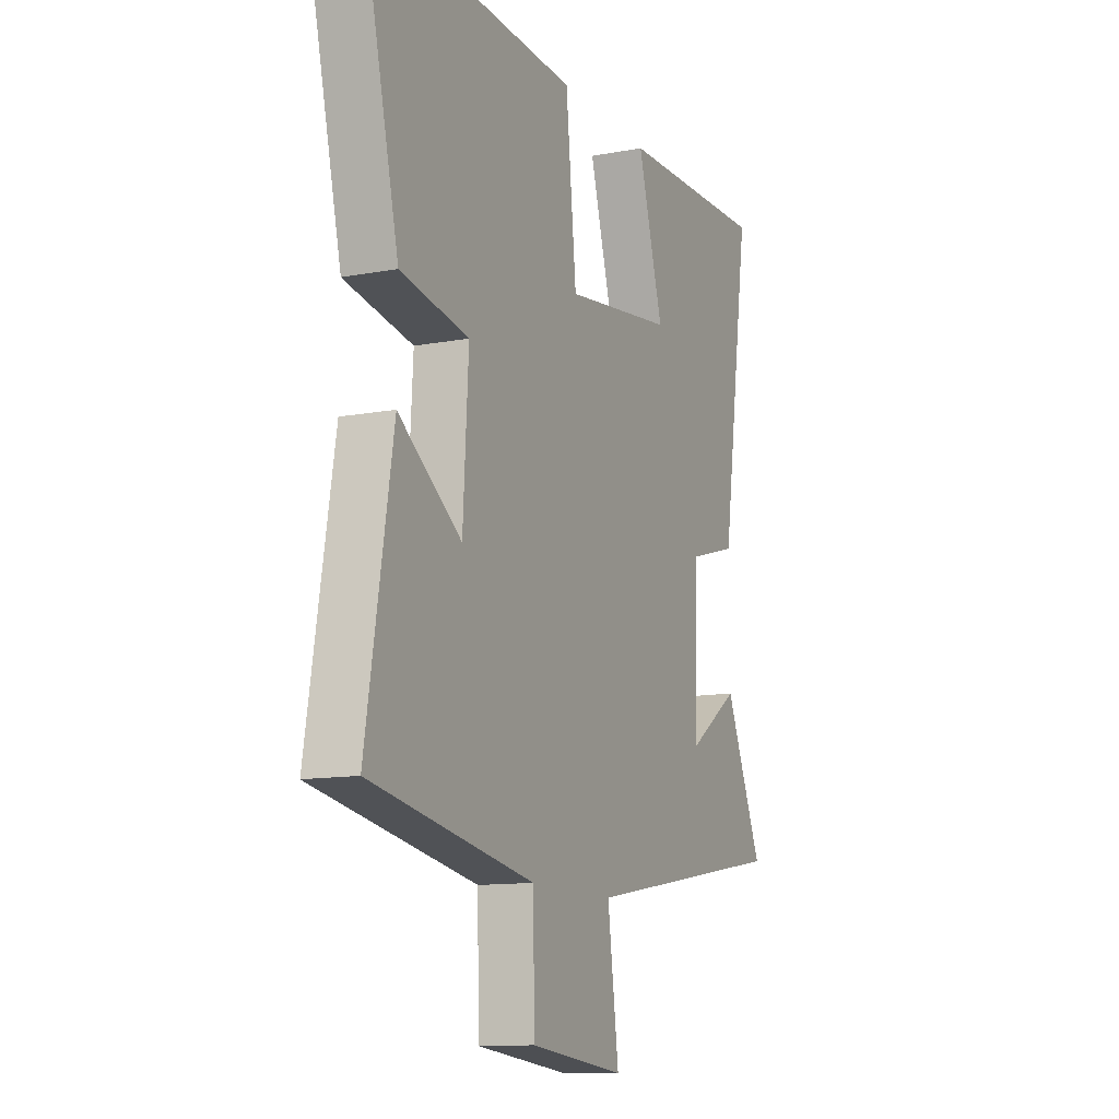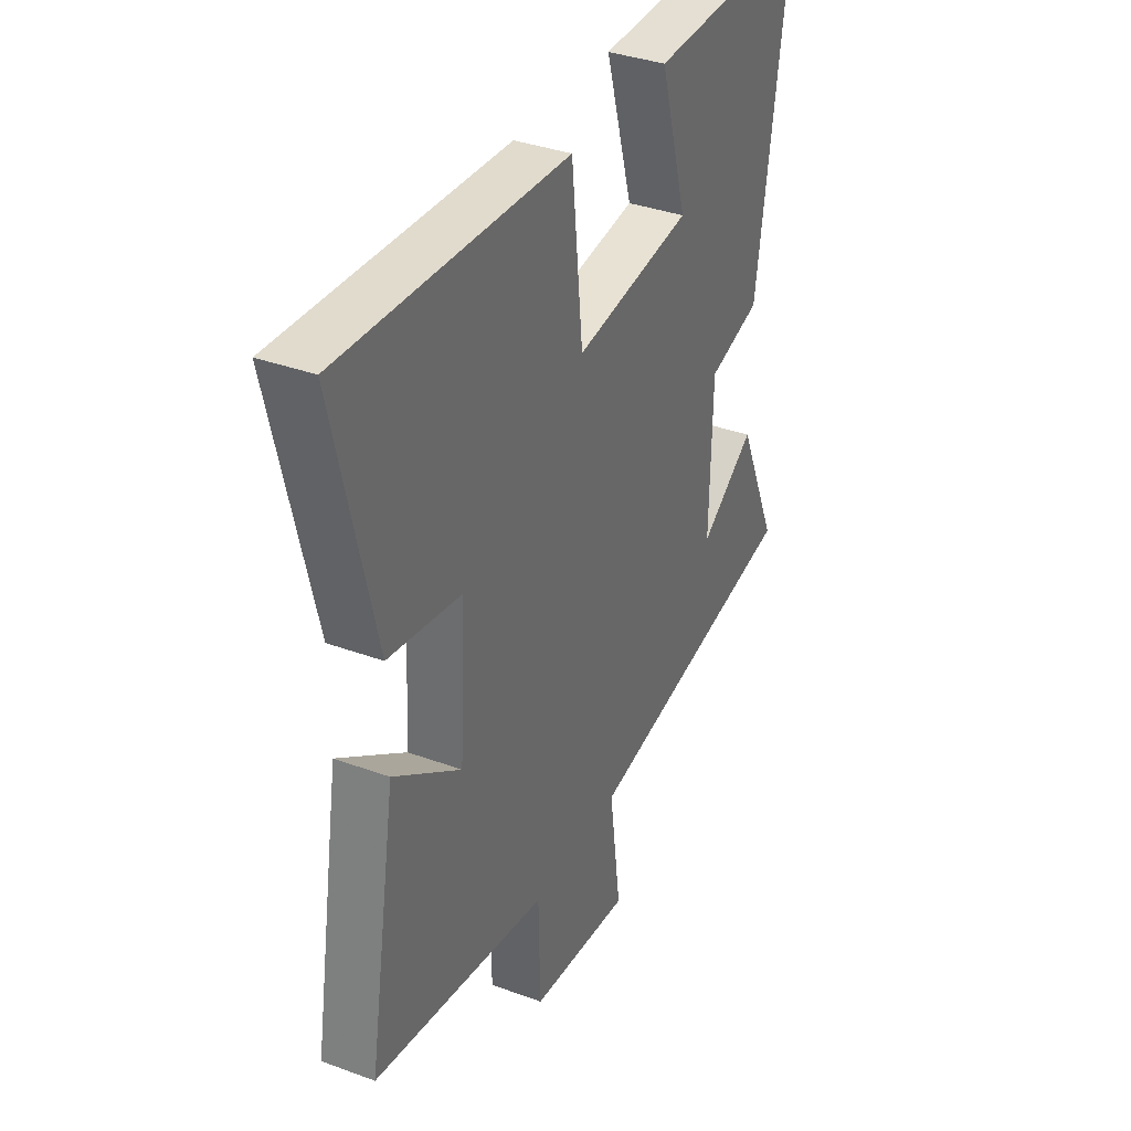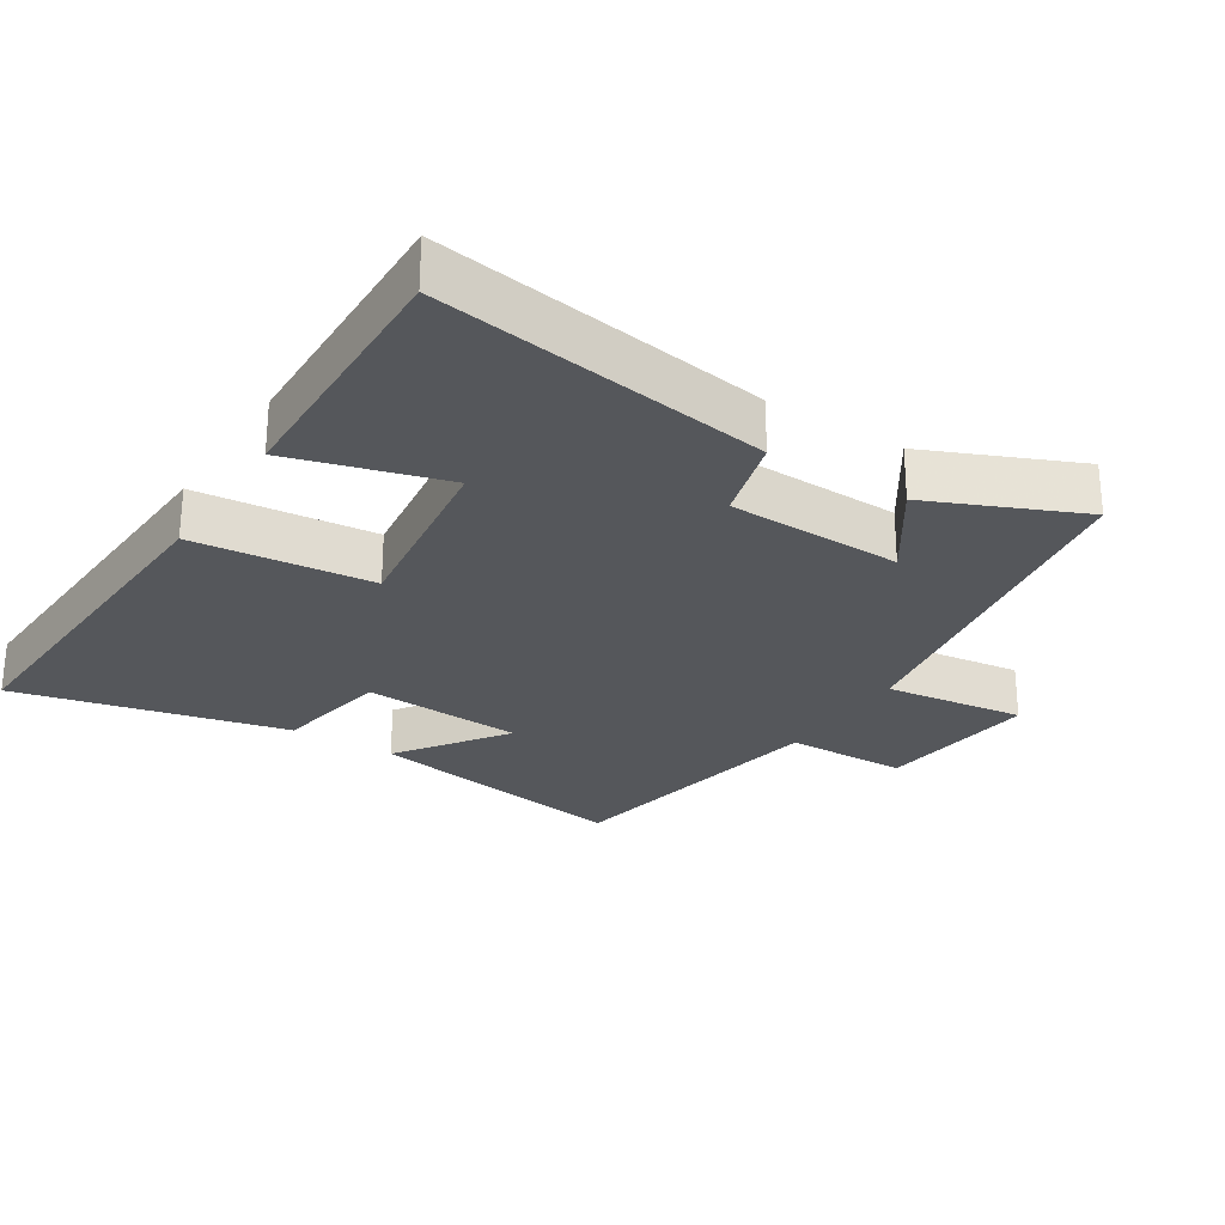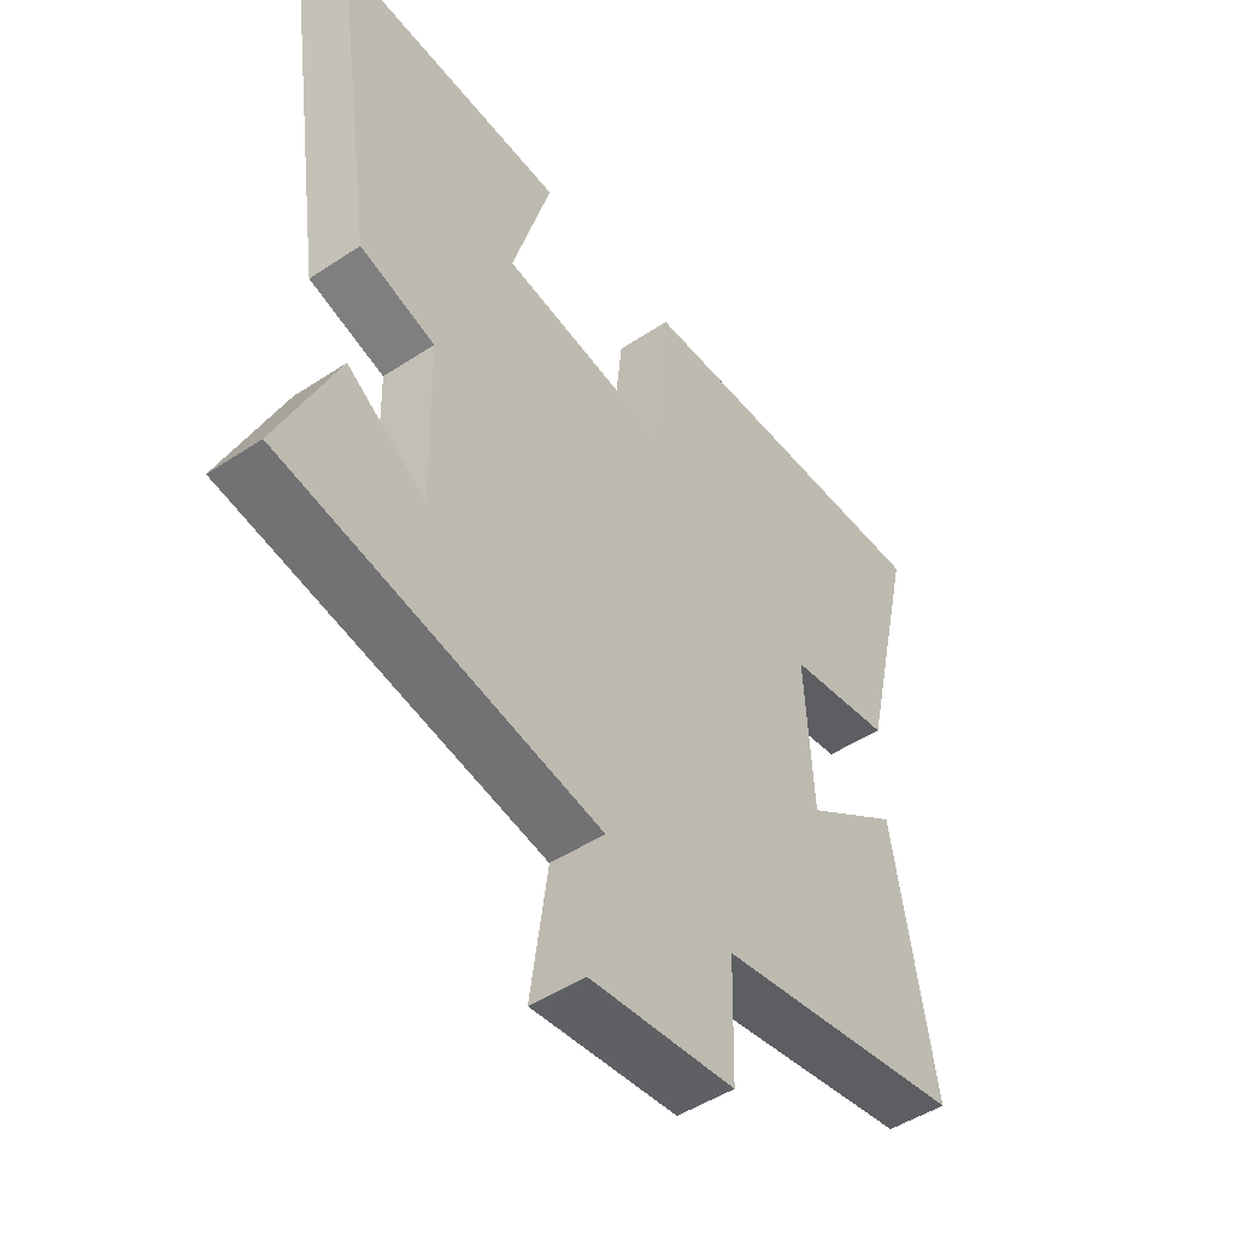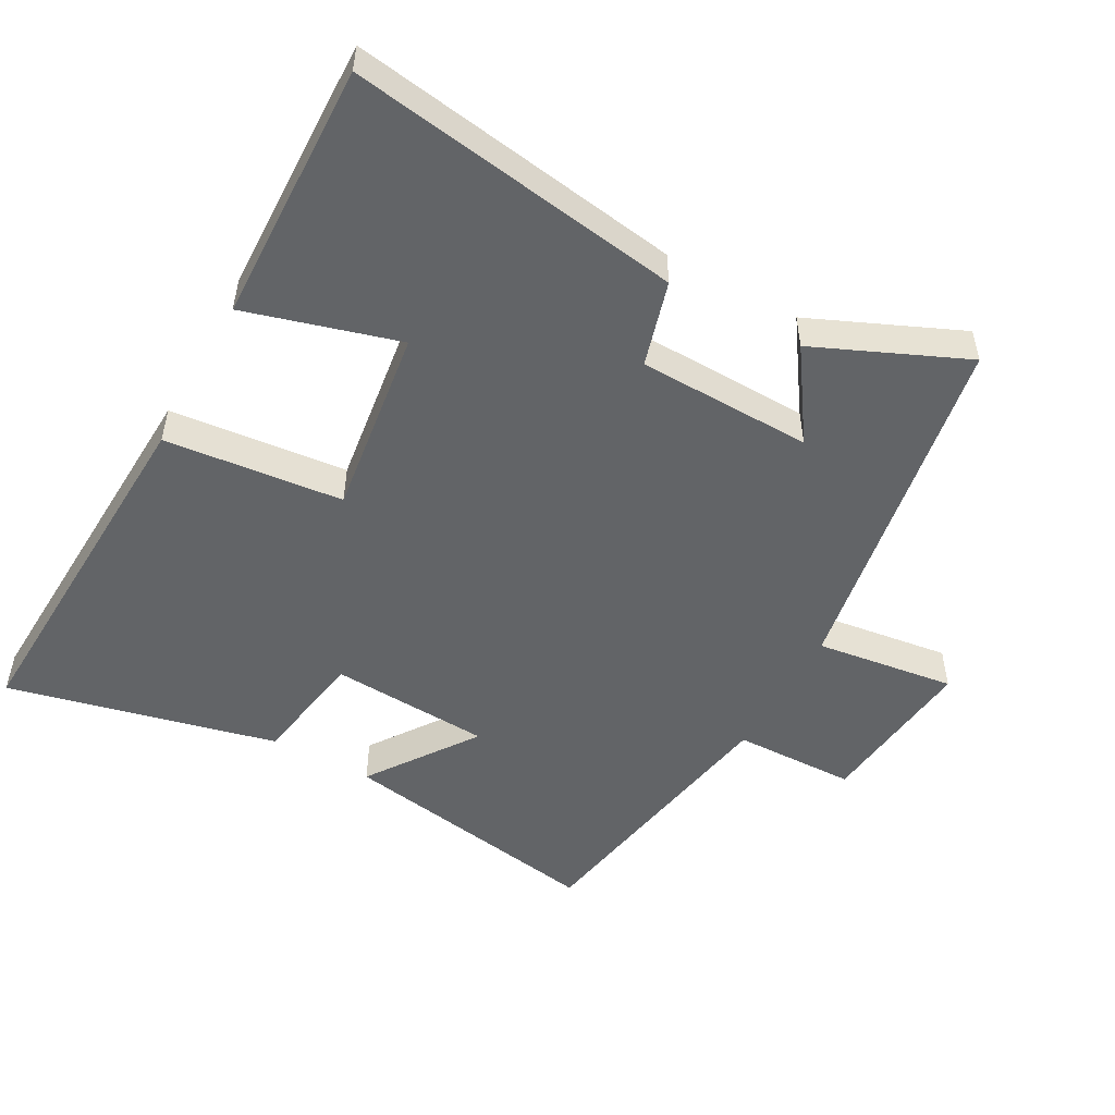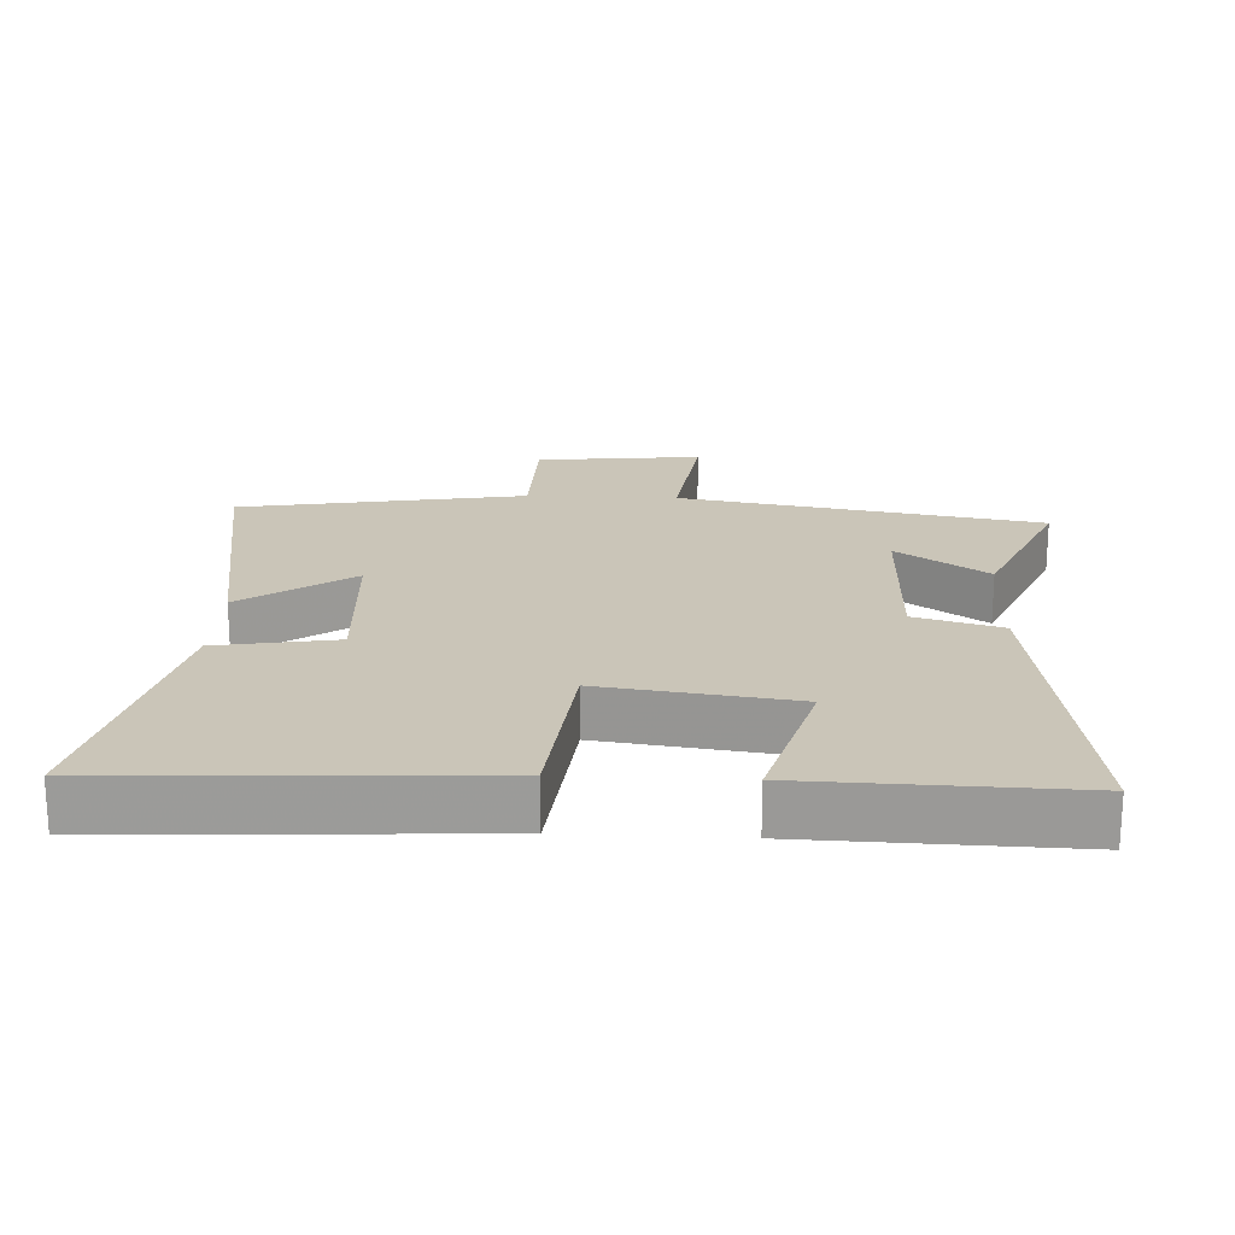
<metadata>
{"format":"obj","ext":"obj","renderer":"f3d","projection":"perspective","resolution":1024,"background":"white","views":[{"elev":-12.0,"azim":-65.9,"up":"+Z"},{"elev":36.0,"azim":-64.3,"up":"+Z"},{"elev":-26.6,"azim":57.4,"up":"+Y"},{"elev":-48.5,"azim":126.5,"up":"+Z"},{"elev":-51.1,"azim":61.1,"up":"+Y"},{"elev":20.4,"azim":2.7,"up":"+Y"}]}
</metadata>
<code>
v -0.567 0.07 -0.427
v -0.5 0.07 -0.029
v -0.34 0.07 -0.141
v -0.326 0.07 0.097
v -0.5 0.07 0.127
v -0.594 0.07 0.526
v -0.055 0.07 0.5
v -0.028 0.07 0.236
v 0.252 0.07 0.274
v 0.187 0.07 0.5
v 0.574 0.07 0.511
v 0.5 0.07 0.018
v 0.374 0.07 -0.018
v 0.368 0.07 -0.276
v 0.5 0.07 -0.186
v 0.597 0.07 -0.408
v 0.068 0.07 -0.5
v 0.096 0.07 -0.708
v -0.146 0.07 -0.682
v -0.15 0.07 -0.5
v -0.567 0 -0.427
v -0.5 0 -0.029
v -0.34 0 -0.141
v -0.326 0 0.097
v -0.5 0 0.127
v -0.594 0 0.526
v -0.055 0 0.5
v -0.028 0 0.236
v 0.252 0 0.274
v 0.187 0 0.5
v 0.574 0 0.511
v 0.5 0 0.018
v 0.374 0 -0.018
v 0.368 0 -0.276
v 0.5 0 -0.186
v 0.597 0 -0.408
v 0.068 0 -0.5
v 0.096 0 -0.708
v -0.146 0 -0.682
v -0.15 0 -0.5
f 17 18 19 20
f 14 15 16 17
f 13 14 17 20
f 10 11 12 13
f 9 10 13
f 8 9 13 20
f 4 5 6 7
f 3 4 7 8
f 20 1 2 3
f 3 8 20
f 40 39 38 37
f 37 36 35 34
f 40 37 34 33
f 33 32 31 30
f 33 30 29
f 40 33 29 28
f 27 26 25 24
f 28 27 24 23
f 23 22 21 40
f 40 28 23
f 1 21 22 2
f 2 22 23 3
f 3 23 24 4
f 4 24 25 5
f 5 25 26 6
f 6 26 27 7
f 7 27 28 8
f 8 28 29 9
f 9 29 30 10
f 10 30 31 11
f 11 31 32 12
f 12 32 33 13
f 13 33 34 14
f 14 34 35 15
f 15 35 36 16
f 16 36 37 17
f 17 37 38 18
f 18 38 39 19
f 19 39 40 20
f 20 40 21 1

</code>
